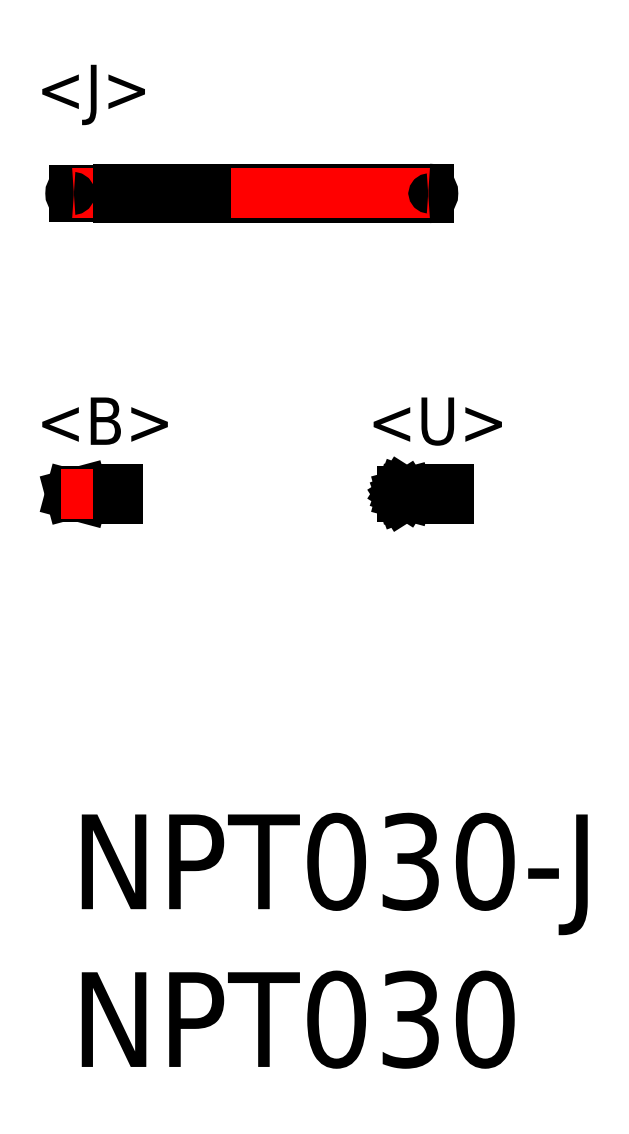
<metadata>
{"format":"dxf","ext":"dxf","renderer":"ezdxf+matplotlib","layout":"modelspace","background":"white","min_lineweight":24,"dpi":150}
</metadata>
<code>
0
SECTION
2
ENTITIES
0
INSERT
8
MSM_CONTINUOUS
2
*U12
10
0
20
0
30
0
0
INSERT
8
MSM_CONTINUOUS
2
*U13
10
0
20
0
30
0
0
LINE
8
MSM_CONTINUOUS
10
11.35
20
19.53
30
0
11
4.3
21
19.53
31
0
0
LINE
8
MSM_CONTINUOUS
10
11.35
20
19.83
30
0
11
4.3
21
19.83
31
0
0
LINE
8
MSM_CONTINUOUS
10
1.5
20
19.78
30
0
11
0.105
21
19.78
31
0
0
LINE
8
MSM_CONTINUOUS
10
1.5
20
19.57
30
0
11
0.105
21
19.57
31
0
0
LINE
8
MSM_CENTER
10
11.8
20
19.68
30
0
11
-0.3
21
19.68
31
0
0
ARC
8
MSM_CONTINUOUS
10
0.105
20
19.68
30
0
40
0.105
50
90
51
270
0
LINE
8
MSM_CONTINUOUS
10
0
20
10.15
30
0
11
0.3919
21
10.26
31
0
0
LINE
8
MSM_CONTINUOUS
10
1.5
20
10.26
30
0
11
0.3919
21
10.26
31
0
0
LINE
8
MSM_CONTINUOUS
10
0
20
10.15
30
0
11
0.3919
21
10.04
31
0
0
LINE
8
MSM_CONTINUOUS
10
1.5
20
10.04
30
0
11
0.3919
21
10.04
31
0
0
LINE
8
MSM_CONTINUOUS
10
0.3919
20
10.04
30
0
11
0.3919
21
10.26
31
0
0
LINE
8
MSM_CENTER
10
1.8
20
10.15
30
0
11
-0.3
21
10.15
31
0
0
TEXT
8
MSM_PART_NUMBER
10
-1.085
20
11.71
30
0
40
1.5
1
<B>
0
LINE
8
MSM_CENTER
10
12.3
20
10.15
30
0
11
10.2
21
10.15
31
0
0
LINE
8
MSM_CONTINUOUS
10
12
20
10
30
0
11
12
21
10.3
31
0
0
TEXT
8
MSM_PART_NUMBER
10
9.415
20
11.71
30
0
40
1.5
1
<U>
0
LINE
8
MSM_CONTINUOUS
10
4.1
20
19.83
30
0
11
1.5
21
19.83
31
0
0
LINE
8
MSM_CONTINUOUS
10
4.1
20
19.53
30
0
11
1.5
21
19.53
31
0
0
ARC
8
MSM_CONTINUOUS
10
11.35
20
19.68
30
0
40
0.15
50
270
51
90
0
LINE
8
MSM_CONTINUOUS
10
10.5
20
10.15
30
0
11
10.67
21
10.19
31
0
0
LINE
8
MSM_CONTINUOUS
10
10.5
20
10.26
30
0
11
12
21
10.25
31
0
0
LINE
8
MSM_CONTINUOUS
10
10.5
20
10.05
30
0
11
12
21
10.04
31
0
0
LINE
8
MSM_CONTINUOUS
10
10.5
20
10.26
30
0
11
10.5
21
10.26
31
0
0
LINE
8
MSM_CONTINUOUS
10
10.5
20
10.26
30
0
11
10.67
21
10.19
31
0
0
LINE
8
MSM_CONTINUOUS
10
10.5
20
10.15
30
0
11
10.67
21
10.11
31
0
0
LINE
8
MSM_CONTINUOUS
10
10.5
20
10.05
30
0
11
10.67
21
10.11
31
0
0
LINE
8
MSM_CONTINUOUS
10
1.5
20
19.53
30
0
11
1.5
21
19.83
31
0
0
LINE
8
MSM_CONTINUOUS
10
1.5
20
10
30
0
11
1.5
21
10.3
31
0
0
TEXT
8
MSM_PART_NUMBER
10
-1.085
20
22.25
30
0
40
1.5
1
<J>
0
LINE
8
MSM_CONTINUOUS
10
4.3
20
19.53
30
0
11
4.3
21
19.83
31
0
0
LINE
8
MSM_CONTINUOUS
10
4.1
20
19.53
30
0
11
4.1
21
19.83
31
0
0
ARC
8
MSM_CONTINUOUS
10
4.2
20
19.45
30
0
40
0.125
50
36.87
51
143.1
0
ARC
8
MSM_CONTINUOUS
10
4.2
20
19.9
30
0
40
0.125
50
216.9
51
323.1
0
LINE
8
MSM_CONTINUOUS
10
10.5
20
10.26
30
0
11
10.62
21
10.18
31
0
0
LINE
8
MSM_CONTINUOUS
10
10.5
20
10.05
30
0
11
10.62
21
10.12
31
0
0
ENDSEC
0
EOF

</code>
